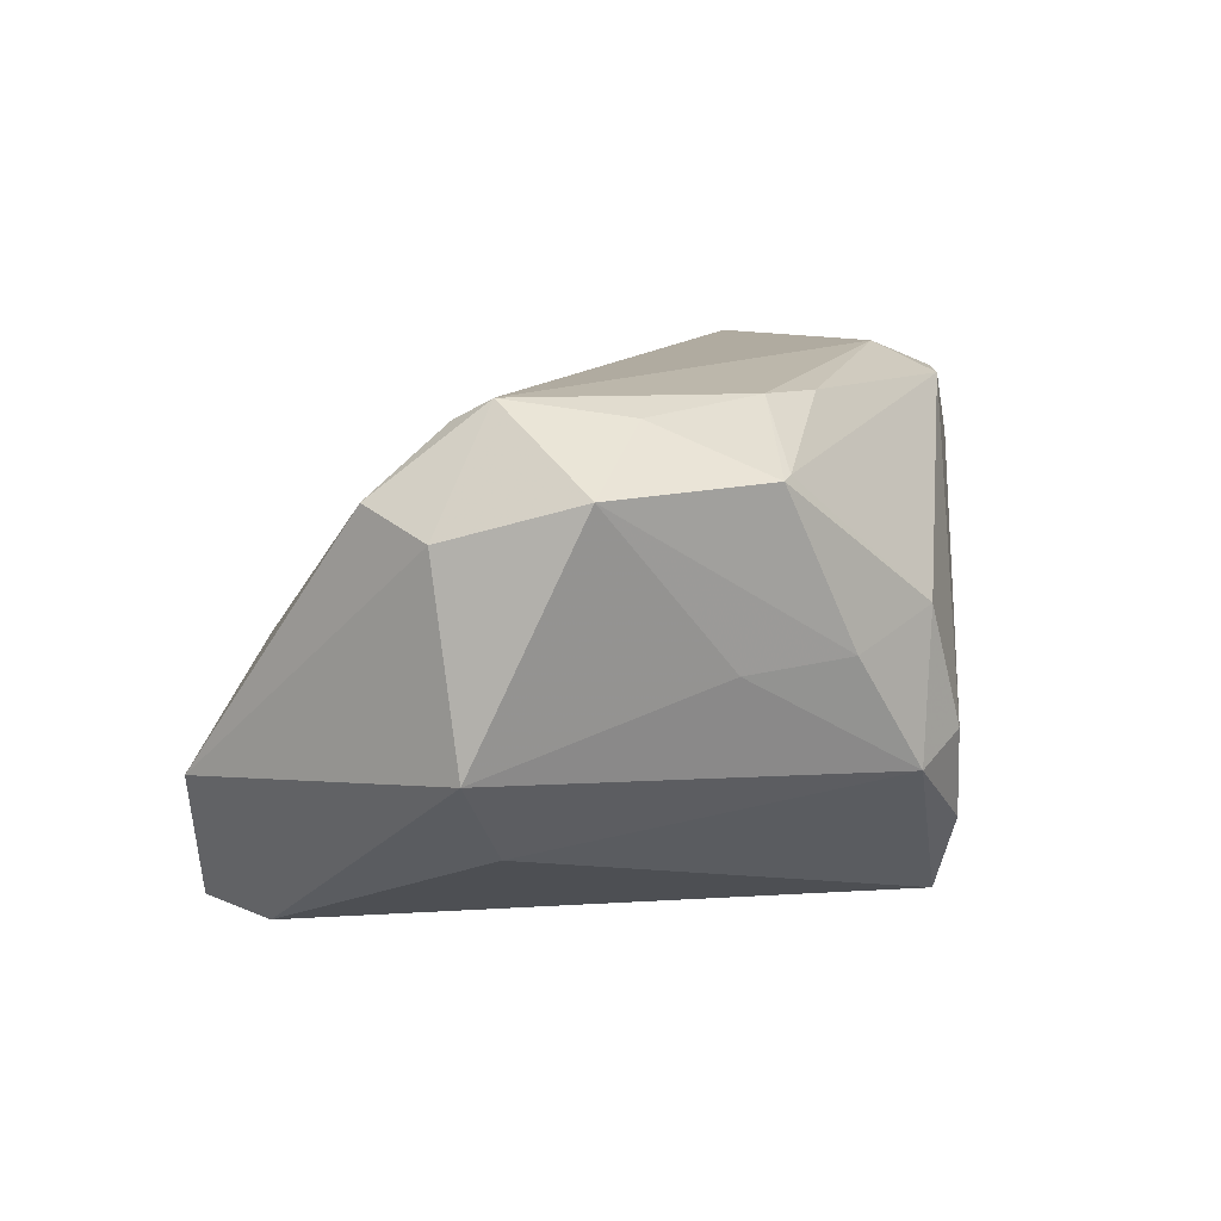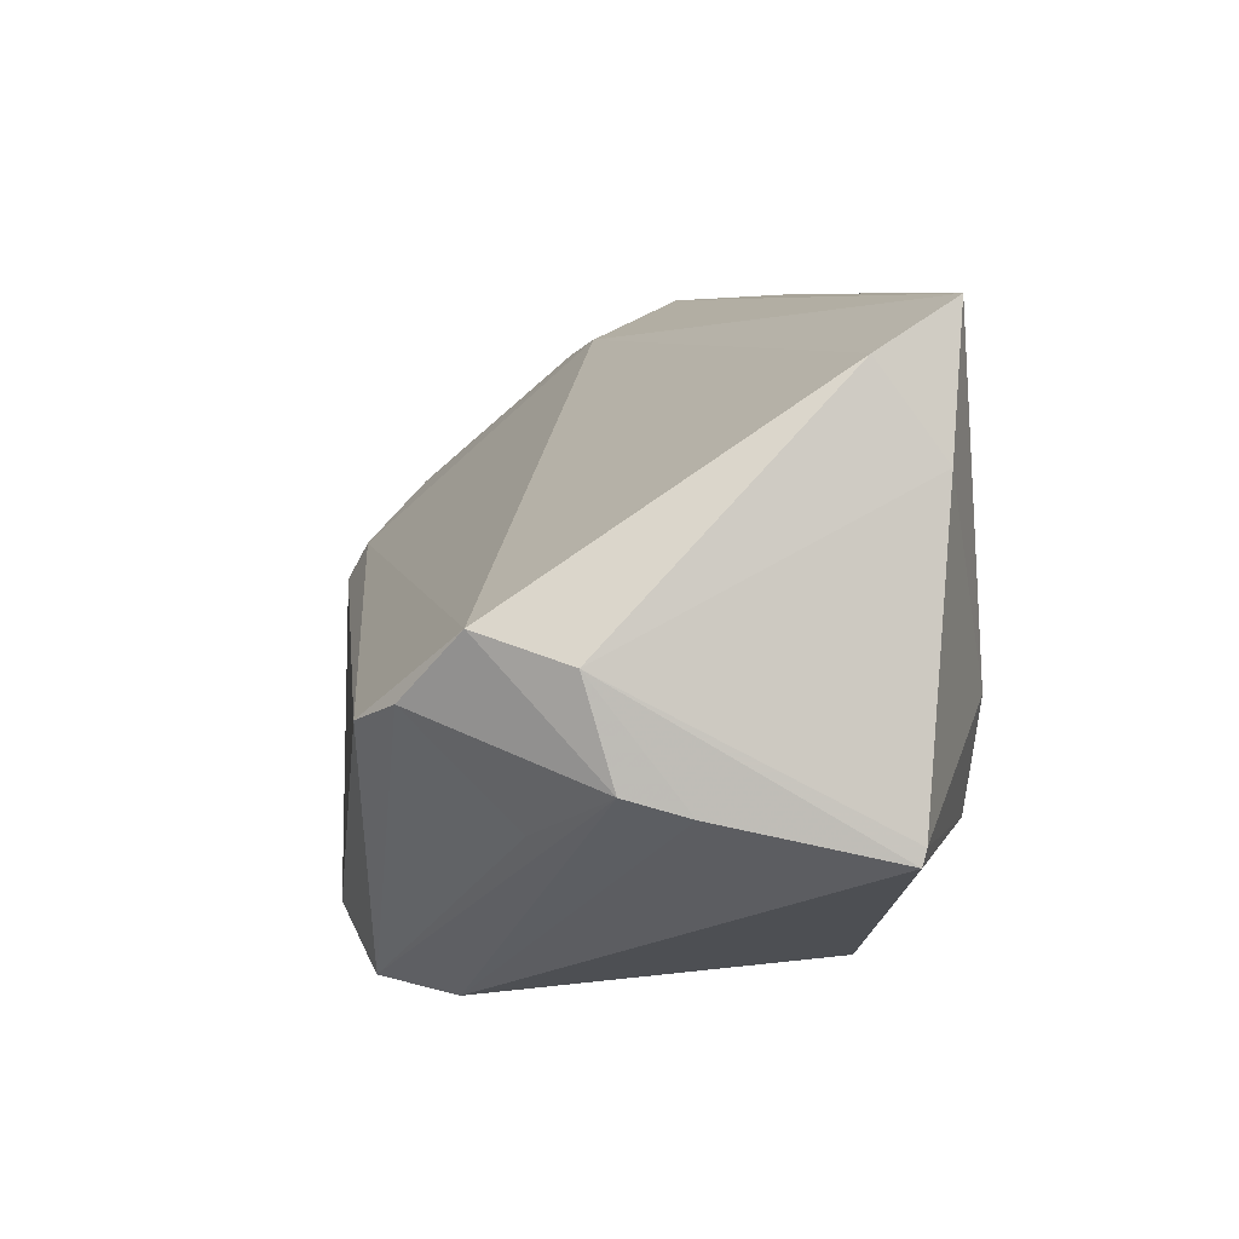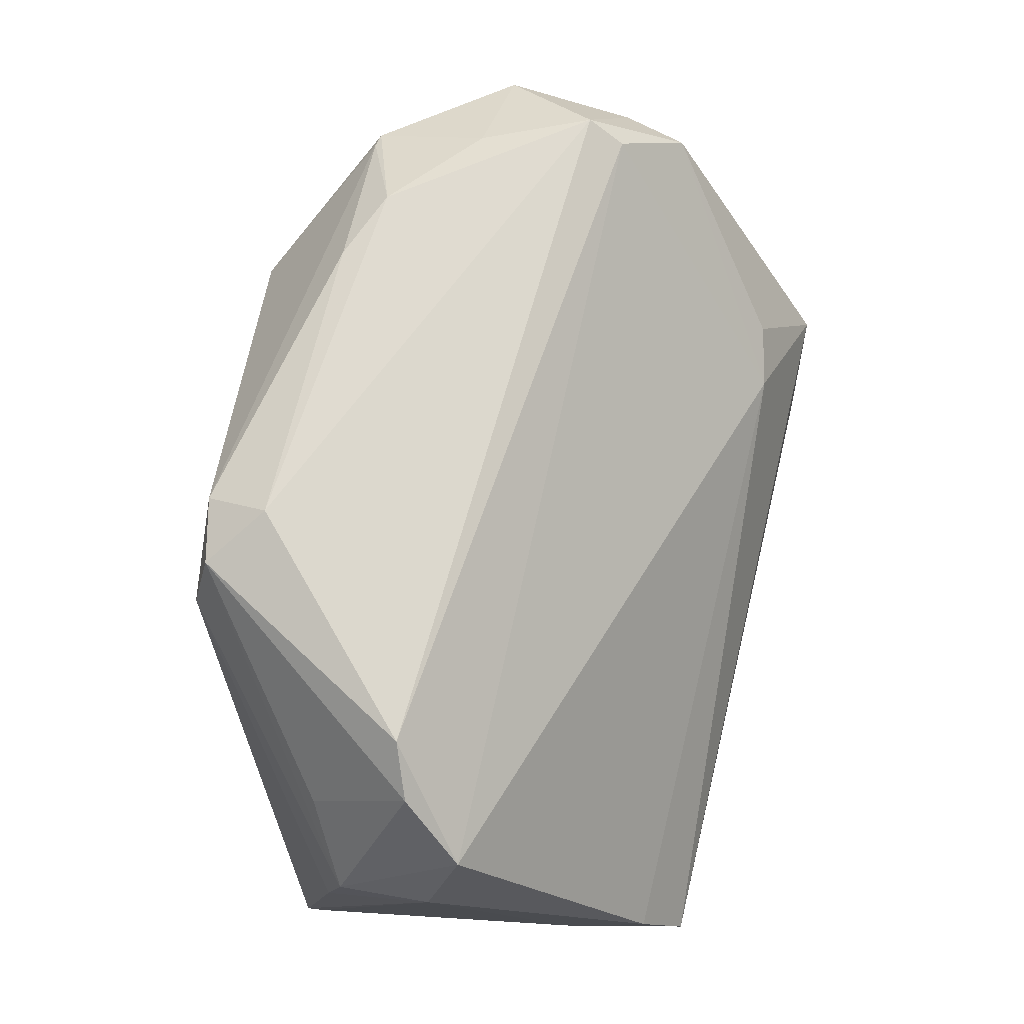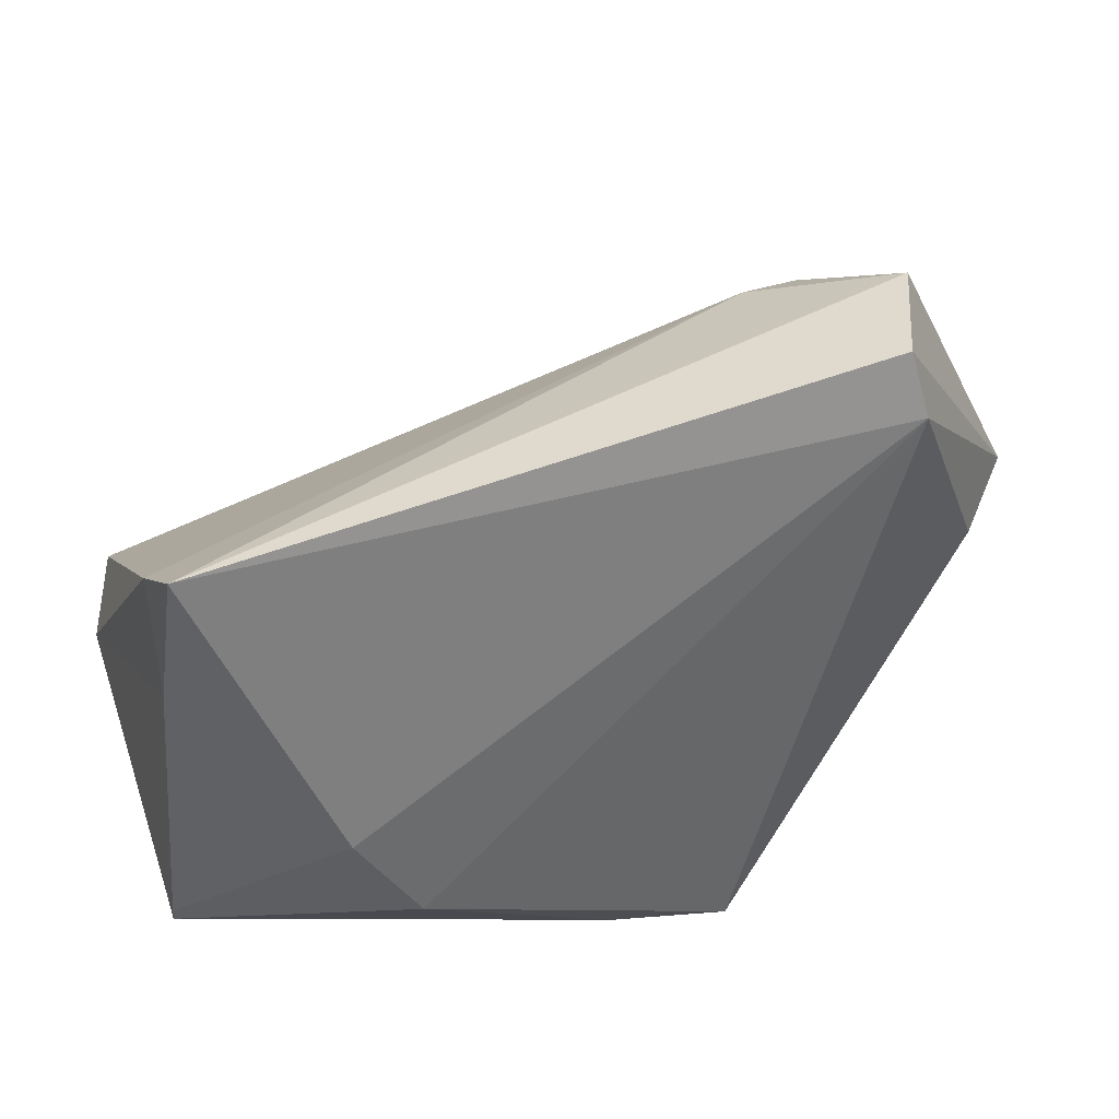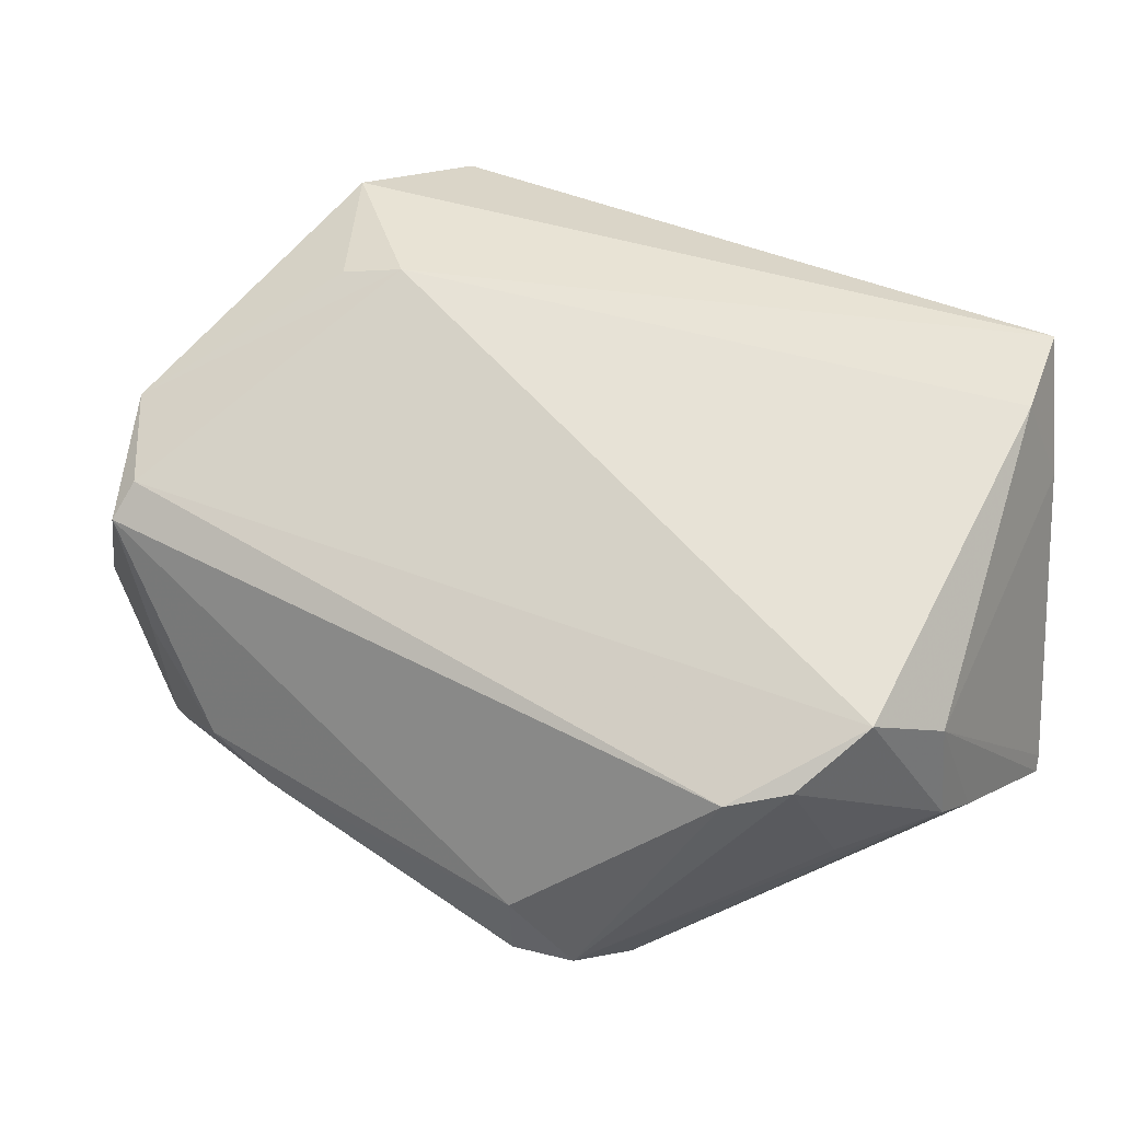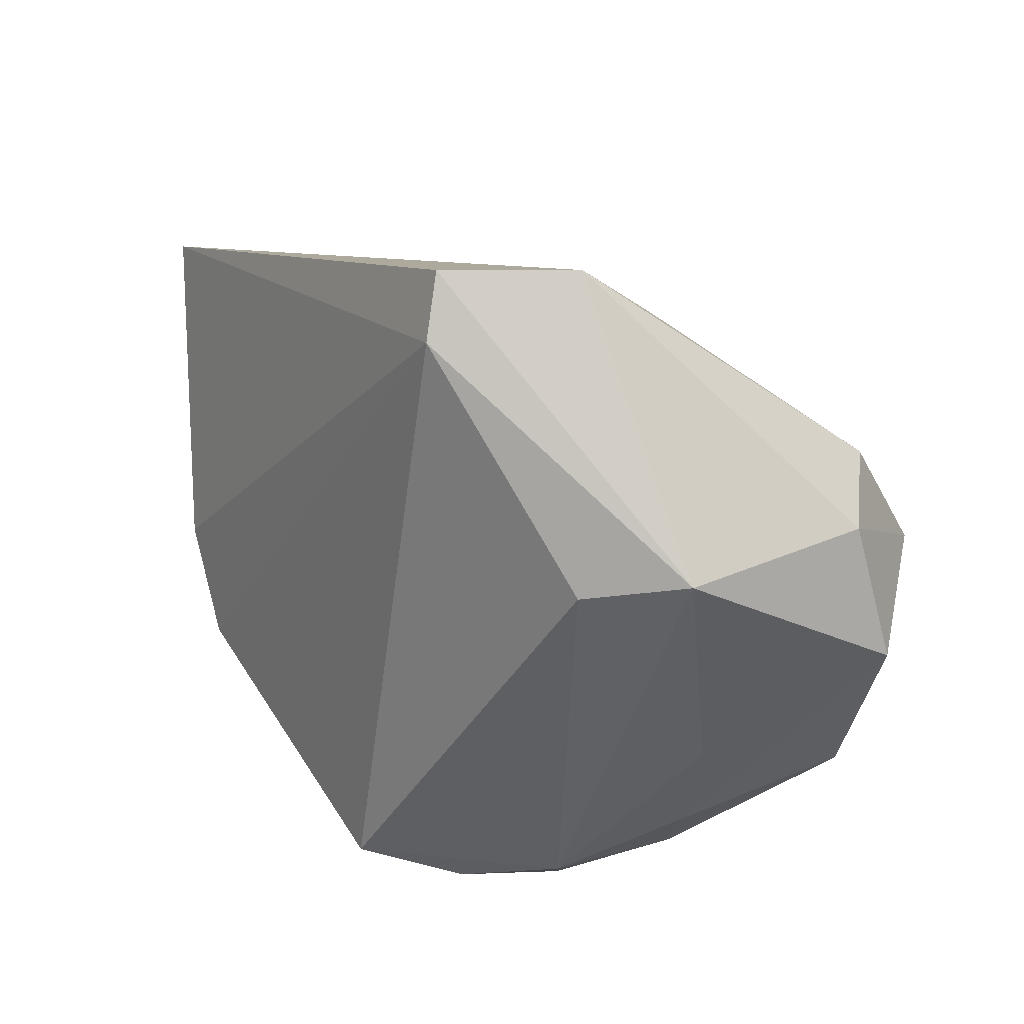
<metadata>
{"format":"obj","ext":"obj","renderer":"f3d","projection":"perspective","resolution":1024,"background":"white","views":[{"elev":8.8,"azim":-82.5,"up":"+Z"},{"elev":-0.2,"azim":81.7,"up":"+Y"},{"elev":74.3,"azim":96.3,"up":"+Z"},{"elev":38.7,"azim":159.1,"up":"+Y"},{"elev":21.5,"azim":31.1,"up":"+Y"},{"elev":17.2,"azim":-120.3,"up":"+Y"}]}
</metadata>
<code>
v -0.01156 -0.03424 -0.02644
v 0.04498 -0.004239 0.03033
v 0.05266 0.02816 -0.01302
v 0.04461 -0.01663 0.01805
v -0.03873 -0.02638 0.004528
v 0.05531 -0.01914 -0.01715
v 0.05531 -0.000797 0.01442
v 0.05531 -0.01724 -0.01765
v 0.05341 0.01765 -0.02061
v 0.03839 -0.00594 0.03384
v -0.04599 -0.01923 0.02277
v 0.02116 -0.03468 0.02221
v -0.04756 0.009047 0.03072
v -0.03367 -0.01639 0.03046
v -0.03091 0.03644 0.004125
v -0.02546 -0.03675 -0.005206
v 0.05164 0.03401 -0.02209
v -0.03066 0.04441 -0.02478
v 0.009652 -0.0336 0.03023
v -0.02331 0.03742 0.002506
v -0.04435 -0.00503 0.0286
v 0.01145 -0.0258 0.03384
v -0.04497 -0.015 0.00325
v 0.0181 -0.03275 0.03055
v -0.03225 0.03666 -0.027
v -0.05566 0.01112 -0.006346
v -0.01995 -0.03681 -0.0162
v -0.02529 -0.02114 0.03036
v -0.0505 0.02182 0.0206
v 0.02825 -0.01643 -0.02852
v 0.03608 -0.003701 -0.02842
v -0.05619 -0.002052 0.02158
v 0.0543 -0.0125 0.01087
v -0.03778 0.04416 -0.009985
v -0.04426 -0.01975 0.02327
v -0.04666 0.008719 -0.01577
v 0.05123 0.002775 0.02441
v 0.05461 -0.01457 0.003619
v 0.002357 -0.0336 -0.02328
v -0.03127 -0.03302 -0.008705
v -0.04572 0.01363 0.02835
v -0.05519 0.01415 0.01715
v -0.03017 -0.03368 0.008784
f 39 6 12
f 30 6 39
f 39 1 30
f 24 10 22
f 13 22 10
f 14 22 13
f 27 1 39
f 39 12 27
f 24 12 33
f 19 12 24
f 19 35 43
f 24 22 19
f 31 30 25
f 25 30 1
f 25 18 17
f 17 31 25
f 25 26 18
f 42 26 32
f 32 13 42
f 42 13 29
f 18 26 34
f 34 42 29
f 26 42 34
f 17 18 34
f 34 20 17
f 21 13 32
f 14 13 21
f 41 13 10
f 29 13 41
f 41 20 29
f 37 41 10
f 20 41 37
f 24 33 4
f 9 31 17
f 16 27 12
f 12 19 16
f 16 19 43
f 28 22 14
f 28 19 22
f 14 35 28
f 35 19 28
f 36 25 1
f 26 25 36
f 29 20 15
f 15 34 29
f 20 34 15
f 2 37 10
f 33 37 2
f 2 4 33
f 2 10 24
f 24 4 2
f 7 37 33
f 17 20 3
f 20 37 3
f 37 7 3
f 3 9 17
f 3 7 9
f 43 35 11
f 11 21 32
f 11 35 14
f 14 21 11
f 27 16 40
f 26 36 40
f 40 16 43
f 1 27 40
f 40 36 1
f 6 7 38
f 38 7 33
f 38 12 6
f 38 33 12
f 8 7 6
f 9 7 8
f 31 9 8
f 6 30 8
f 8 30 31
f 32 26 23
f 26 40 23
f 5 23 40
f 43 11 5
f 5 40 43
f 5 11 32
f 32 23 5

</code>
